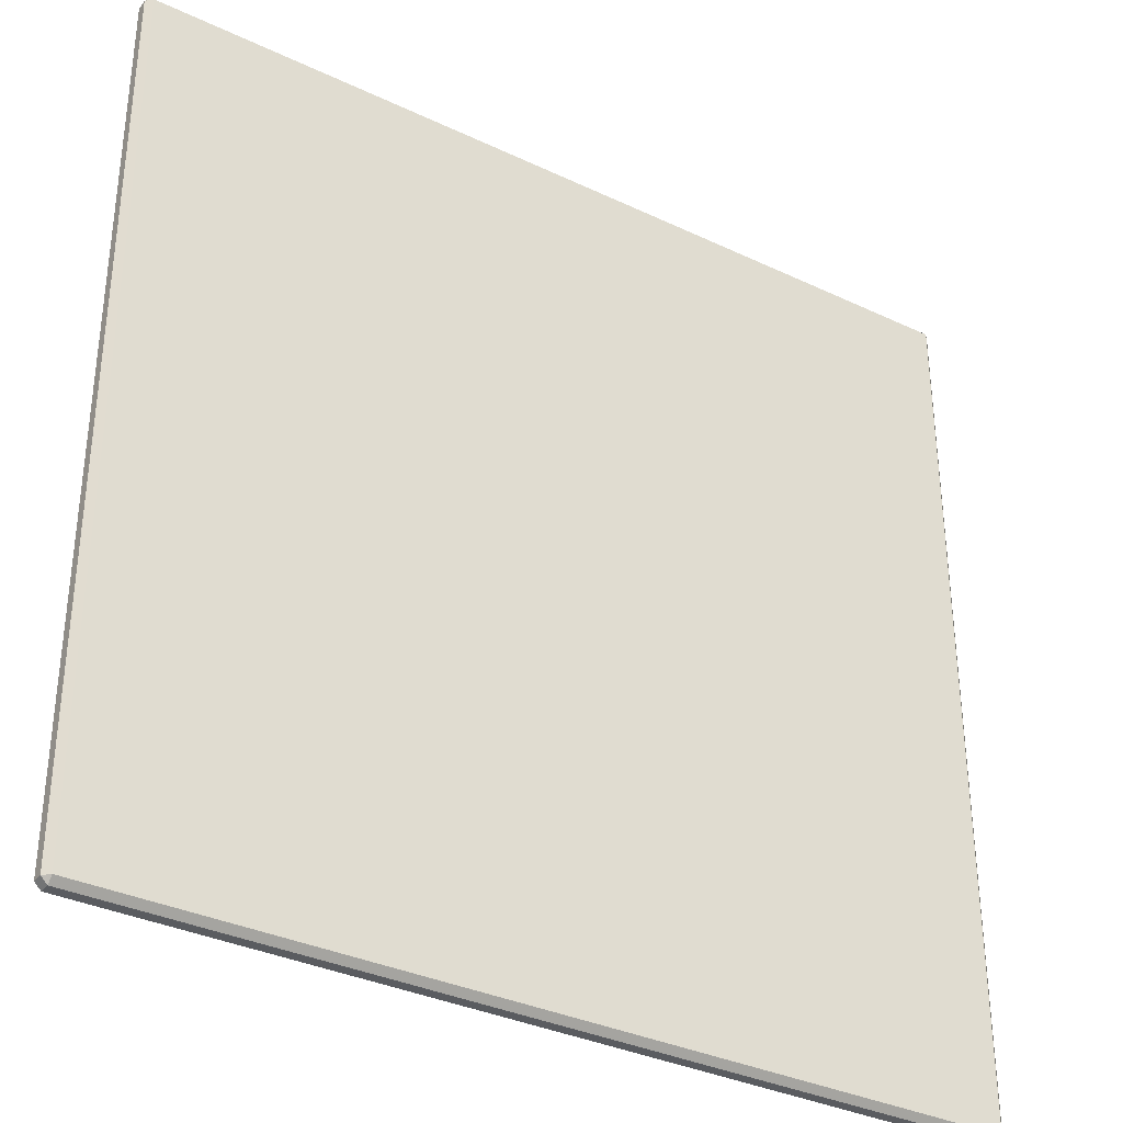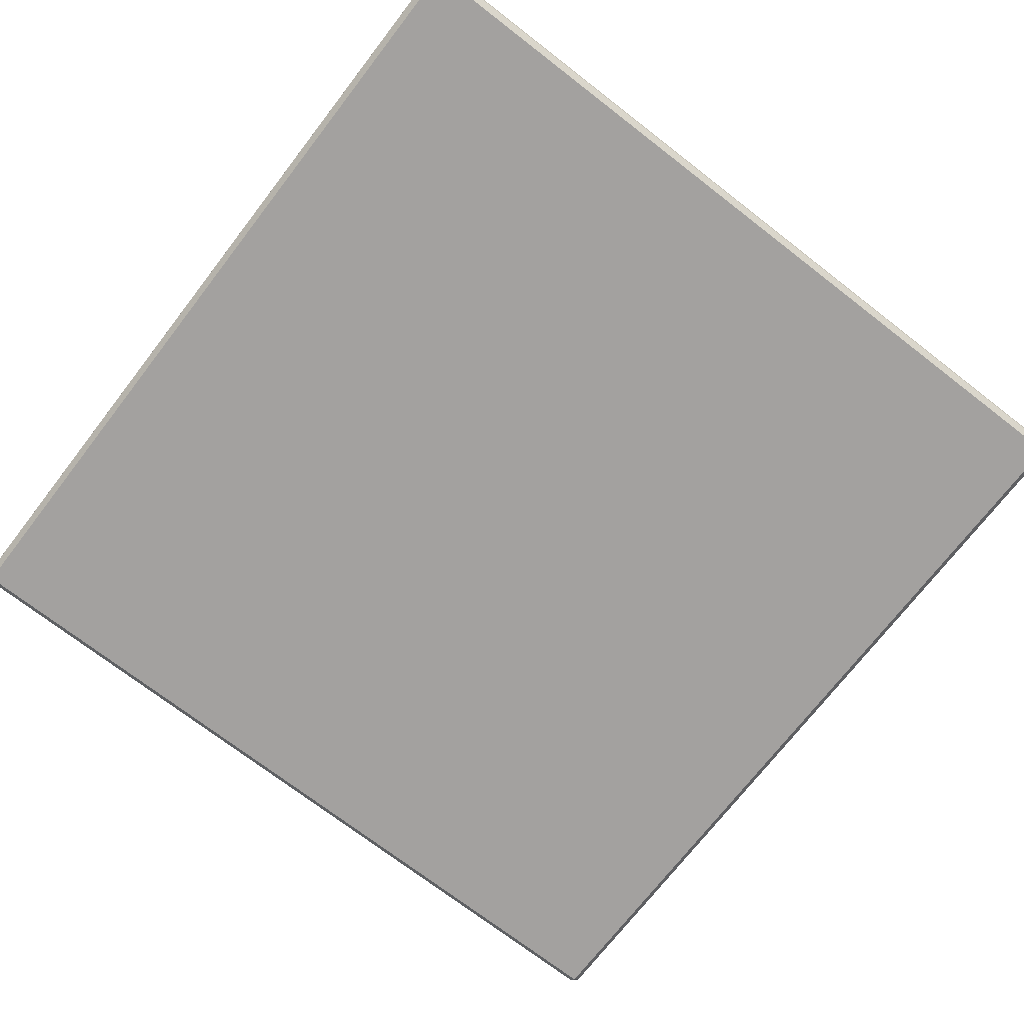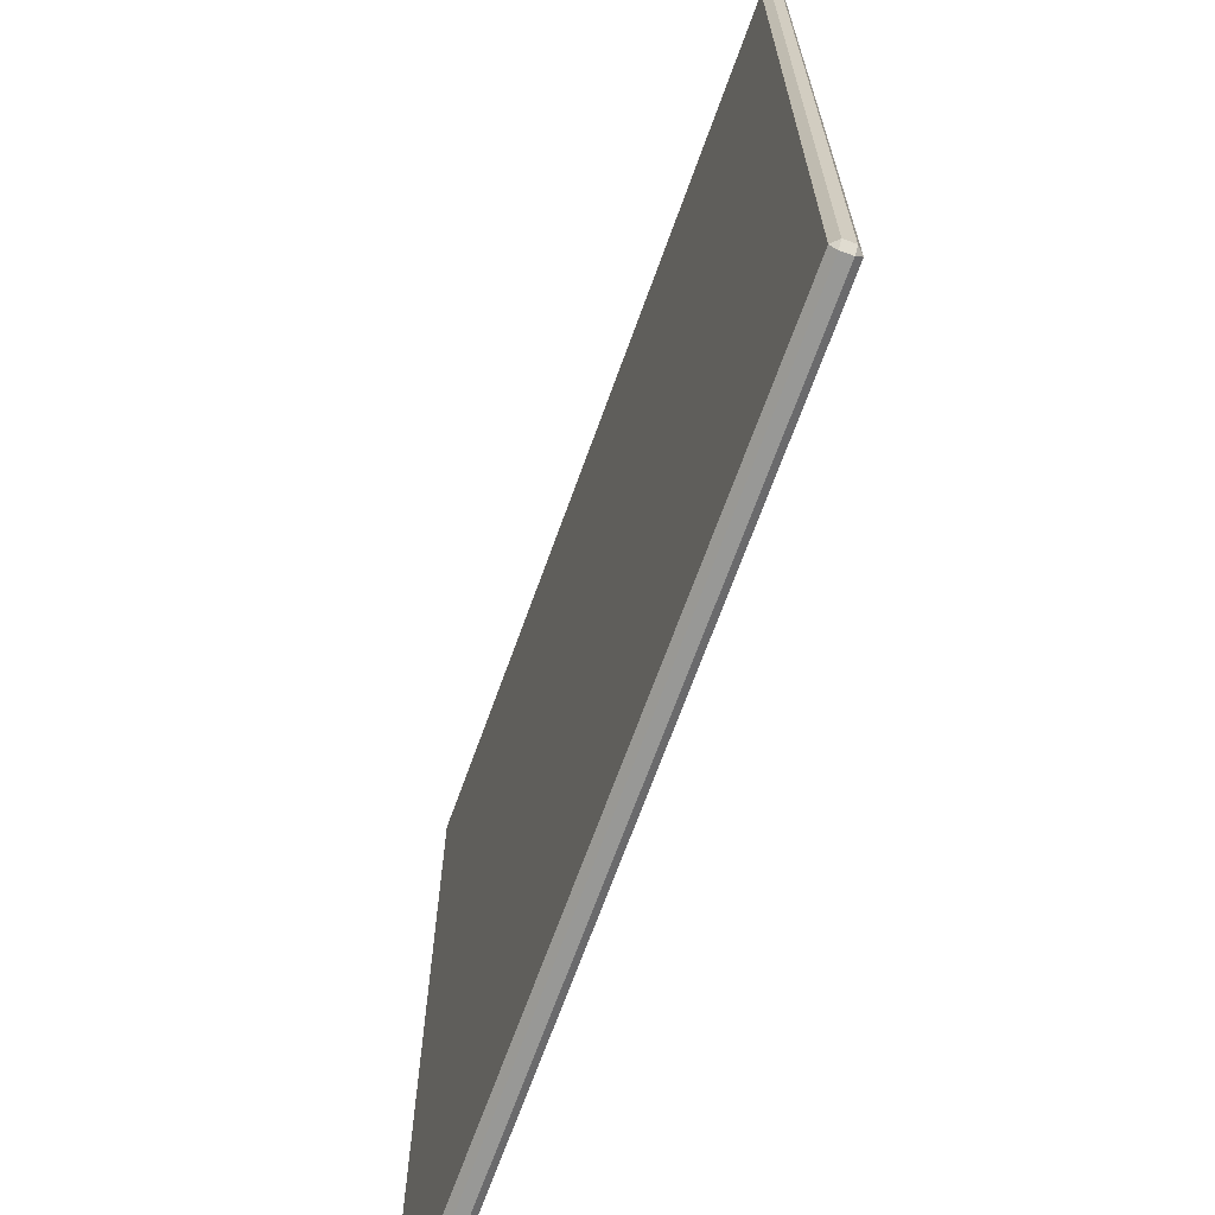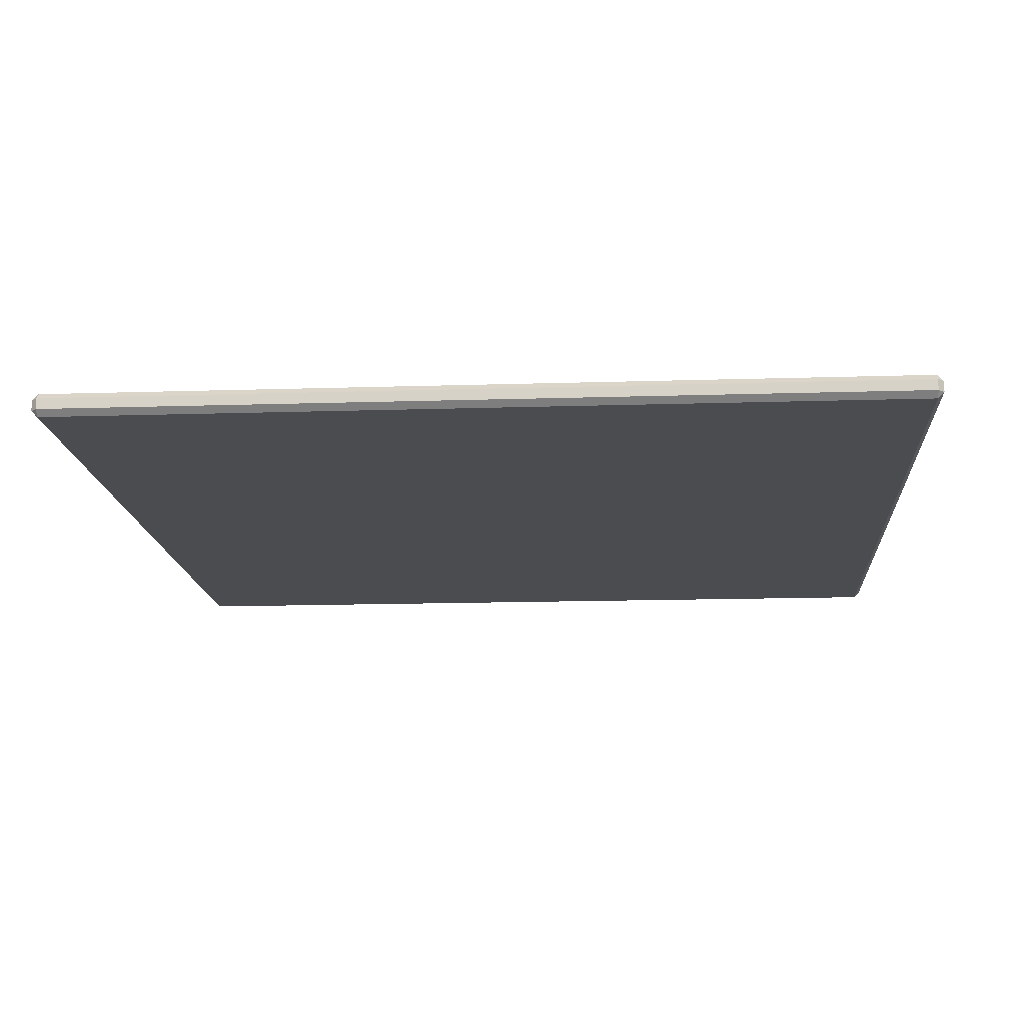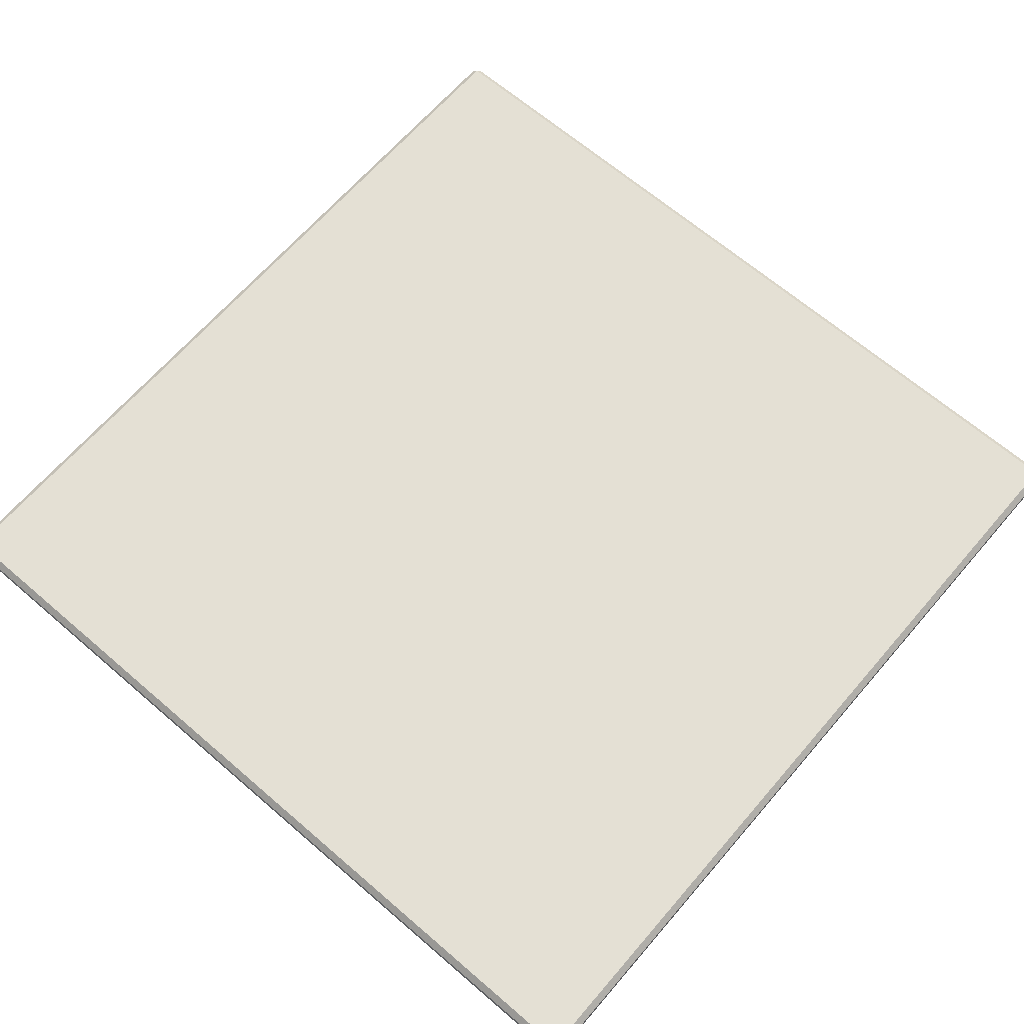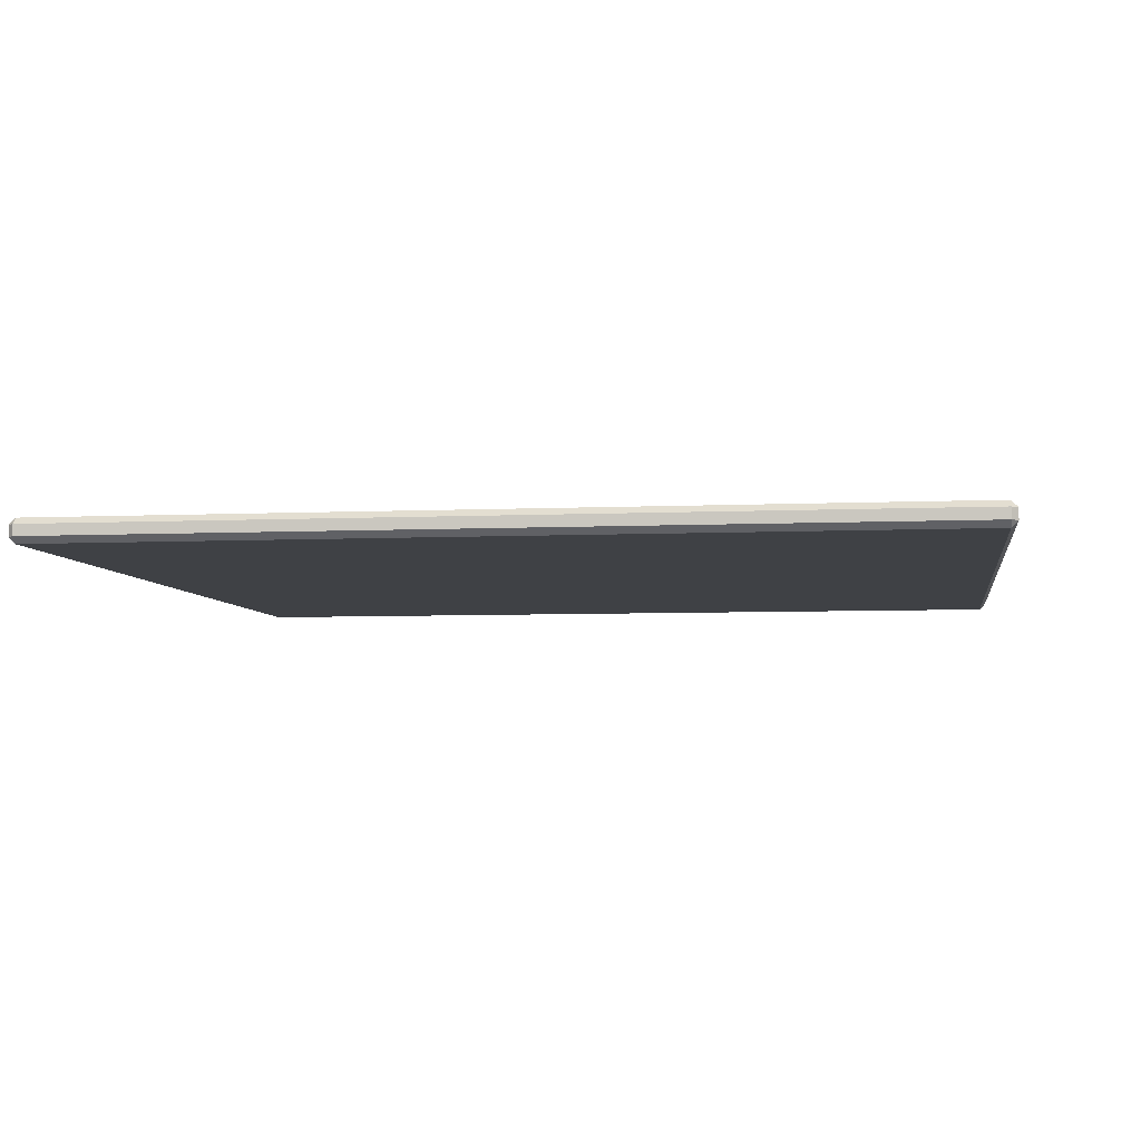
<metadata>
{"format":"obj","ext":"obj","renderer":"f3d","projection":"perspective","resolution":1024,"background":"white","views":[{"elev":-34.4,"azim":147.4,"up":"+Z"},{"elev":-72.3,"azim":-37.7,"up":"+Y"},{"elev":-68.4,"azim":-109.8,"up":"+Z"},{"elev":-14.9,"azim":-176.1,"up":"+Y"},{"elev":66.1,"azim":-139.2,"up":"+Y"},{"elev":-5.5,"azim":-171.7,"up":"+Y"}]}
</metadata>
<code>
v 23.45 -0.924 17.69
v 23.45 -0.6286 17.69
v 0.04732 -0.6286 17.69
v 0.04732 -0.924 17.69
v 23.62 -0.924 -5.884
v 23.62 -0.6286 -5.884
v 23.62 -0.6286 17.52
v 23.62 -0.924 17.52
v 23.45 -0.4586 -5.884
v 0.04732 -0.4586 -5.884
v 0.04732 -0.4586 17.52
v 23.45 -0.4586 17.52
v -0.1227 -0.924 17.52
v -0.1227 -0.6286 17.52
v -0.1227 -0.6286 -5.884
v -0.1227 -0.924 -5.884
v 0.04732 -0.924 -6.054
v 0.04732 -0.6286 -6.054
v 23.45 -0.6286 -6.054
v 23.45 -0.924 -6.054
v 0.04732 -1.094 17.52
v 0.04732 -1.094 -5.884
v 23.45 -1.094 17.52
v 23.45 -1.094 -5.884
g Cube.008
f 4 1 2
f 2 3 4
f 8 5 6
f 6 7 8
f 12 9 10
f 10 11 12
f 16 13 14
f 14 15 16
f 20 17 18
f 18 19 20
f 21 4 13
f 3 11 14
f 22 16 17
f 10 18 15
f 23 8 1
f 12 2 7
f 24 20 5
f 9 6 19
f 16 22 21
f 21 13 16
f 13 4 3
f 3 14 13
f 14 11 10
f 10 15 14
f 15 18 17
f 17 16 15
f 20 24 22
f 22 17 20
f 18 10 9
f 9 19 18
f 19 6 5
f 5 20 19
f 8 23 24
f 24 5 8
f 6 9 12
f 12 7 6
f 7 2 1
f 1 8 7
f 4 21 23
f 23 1 4
f 2 12 11
f 11 3 2
f 21 22 24
f 24 23 21

</code>
